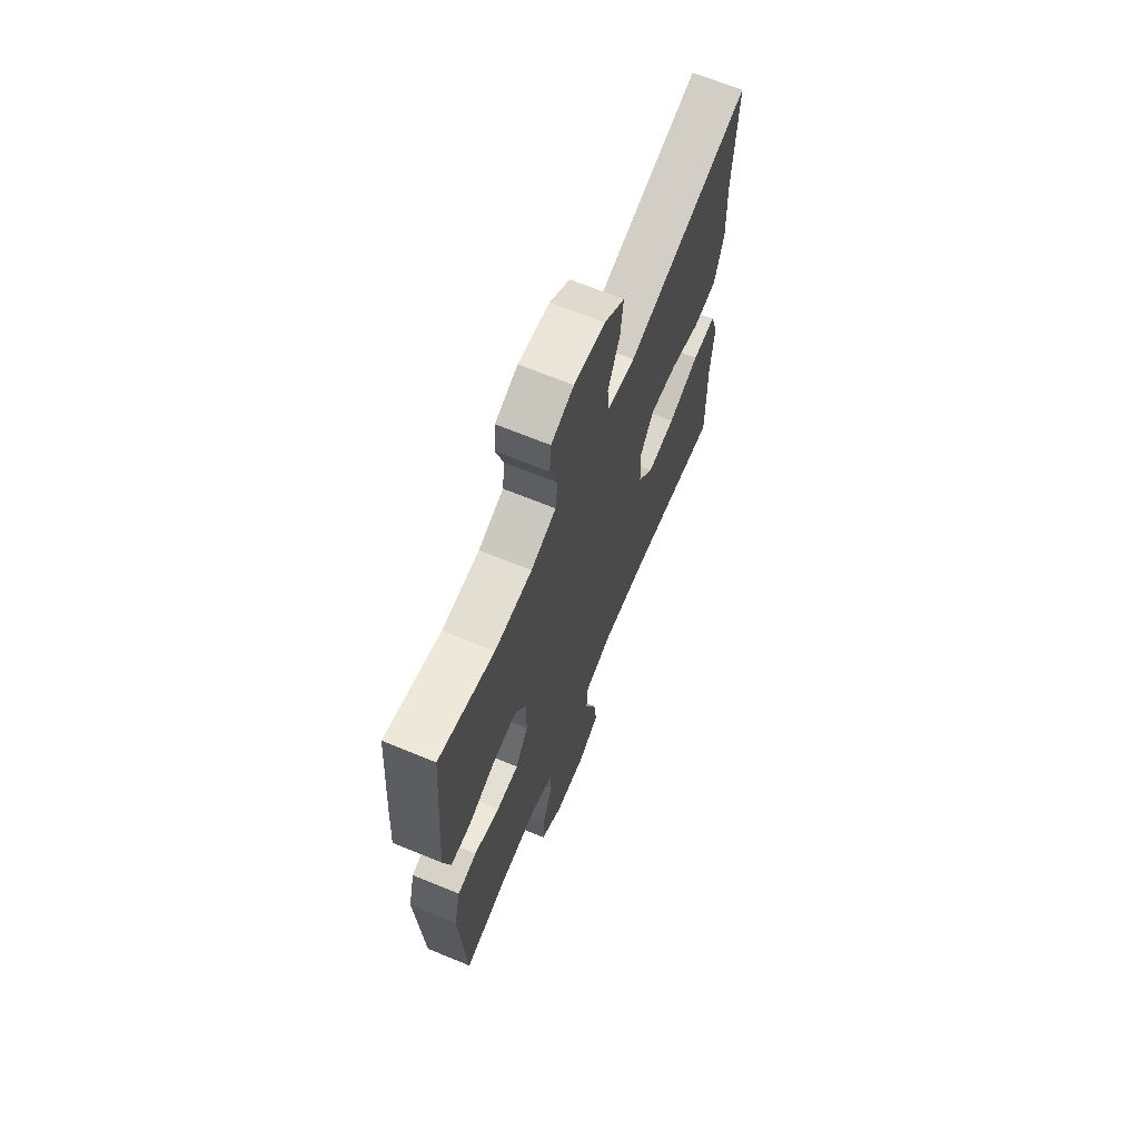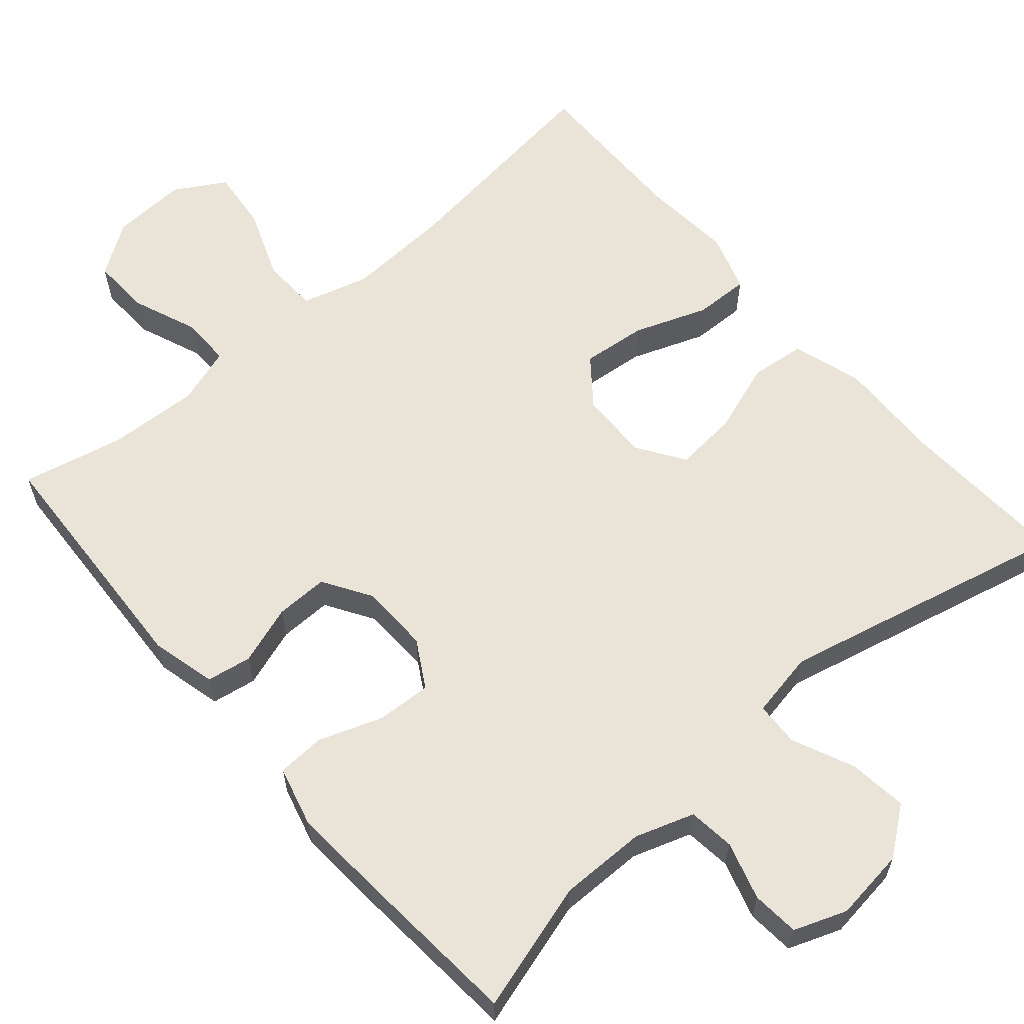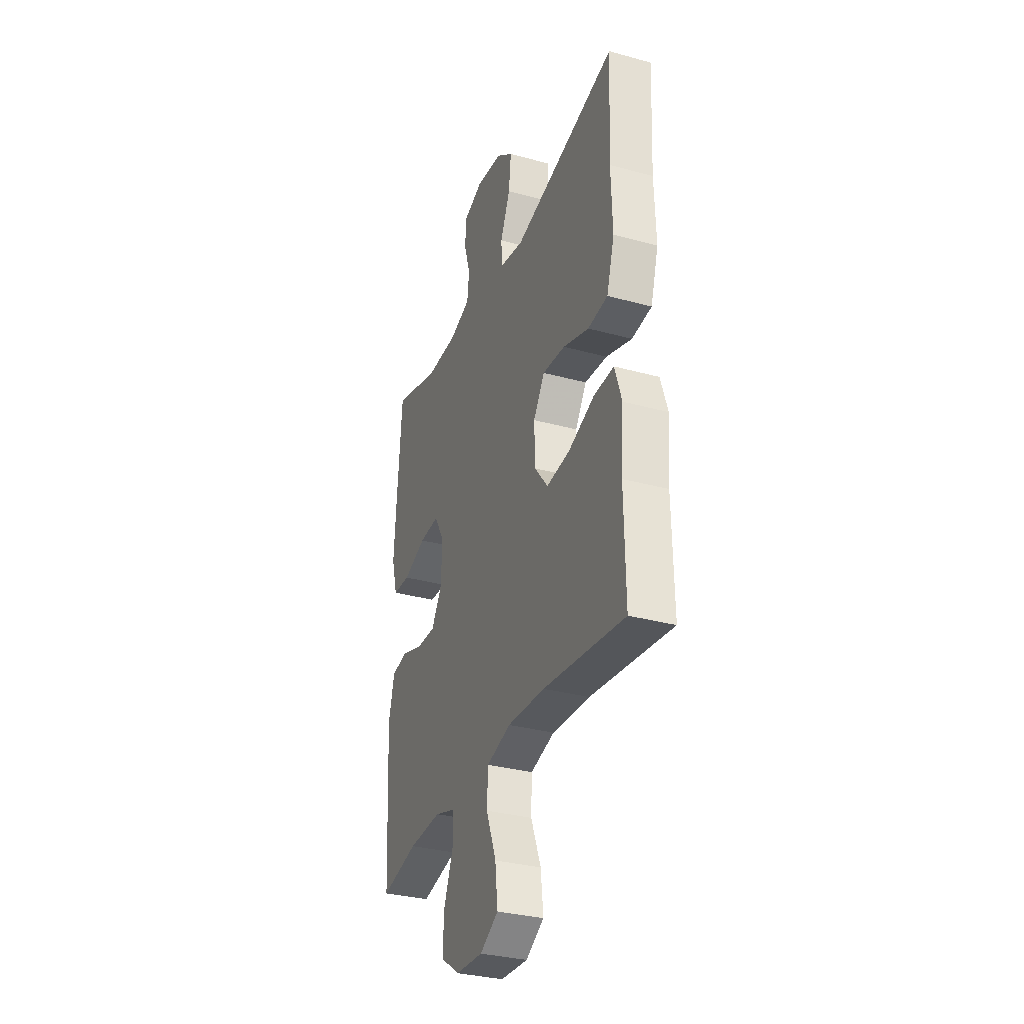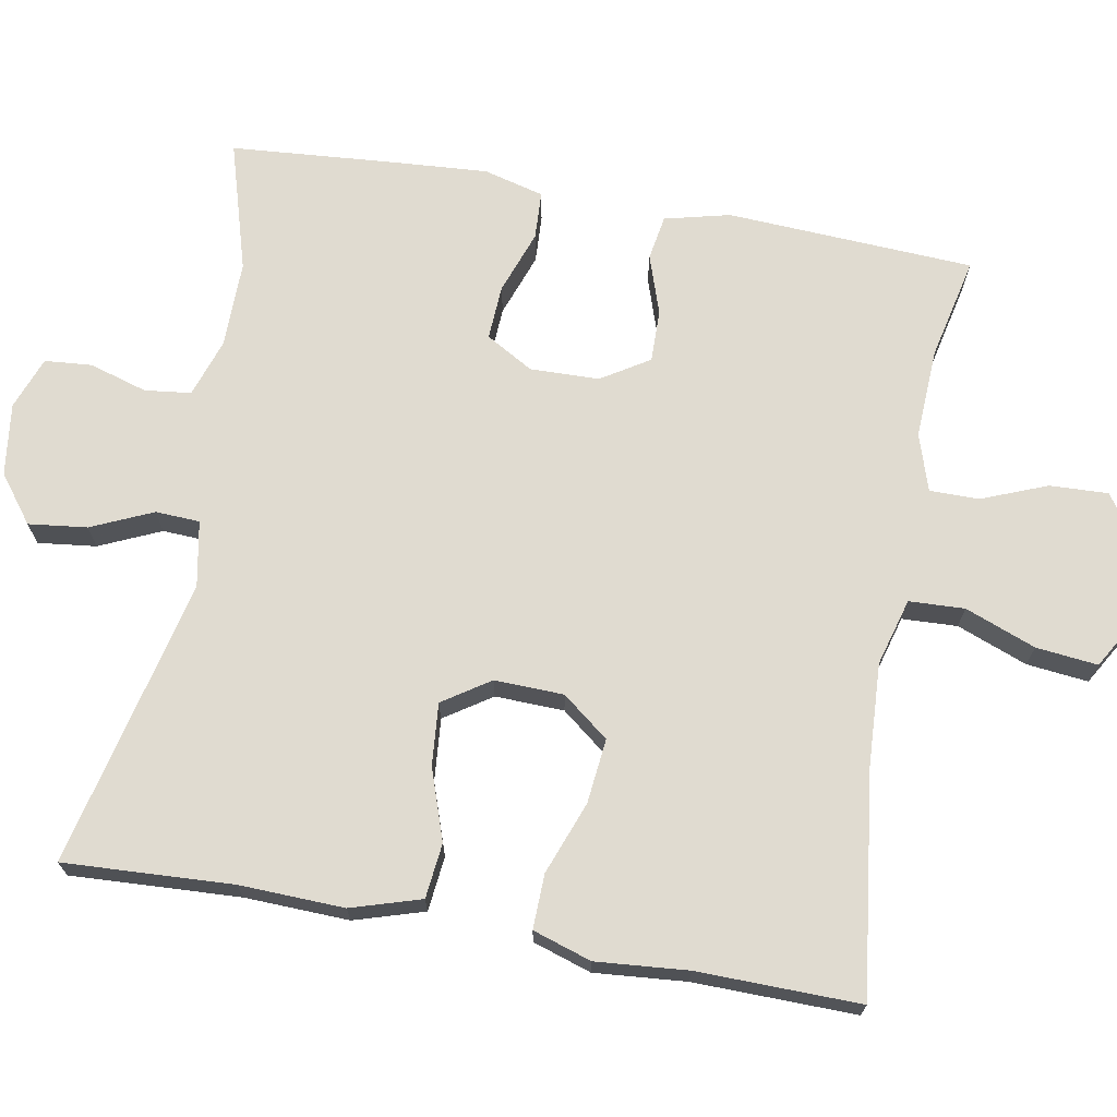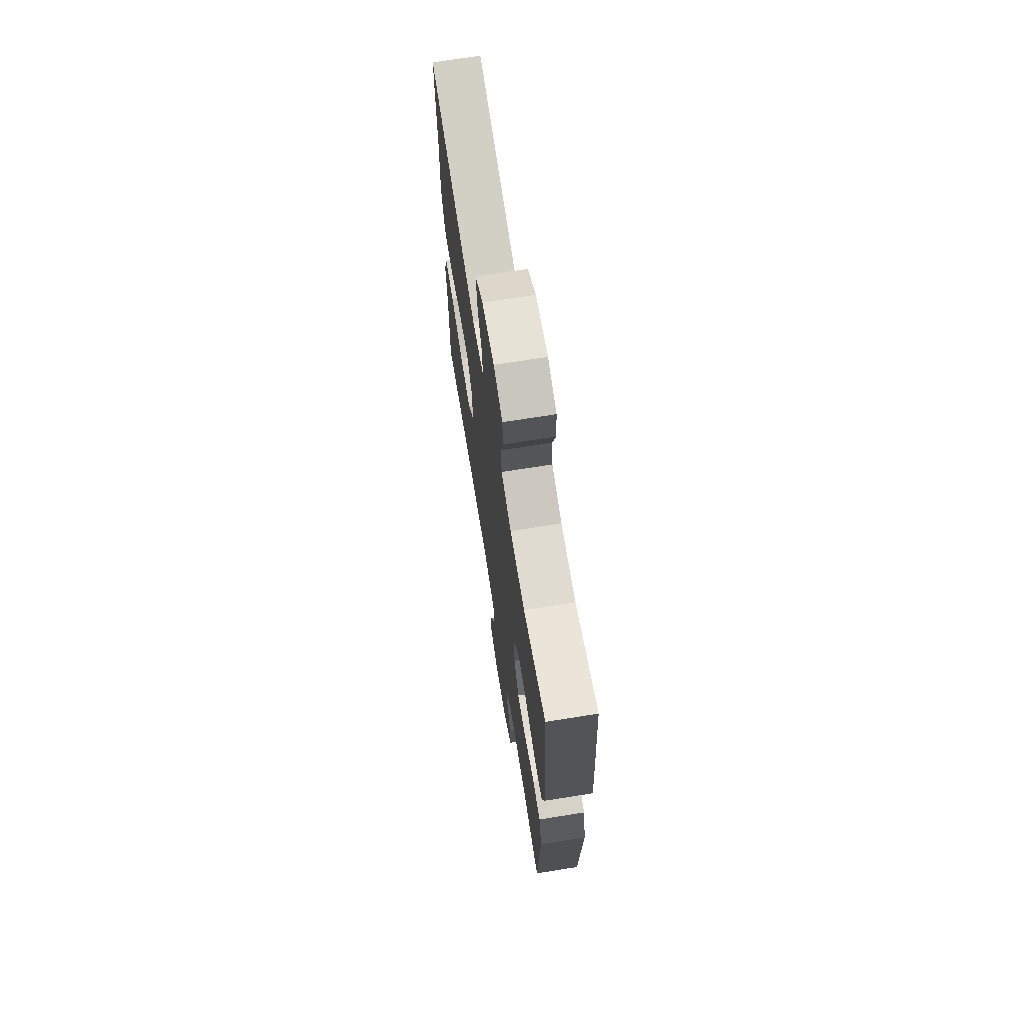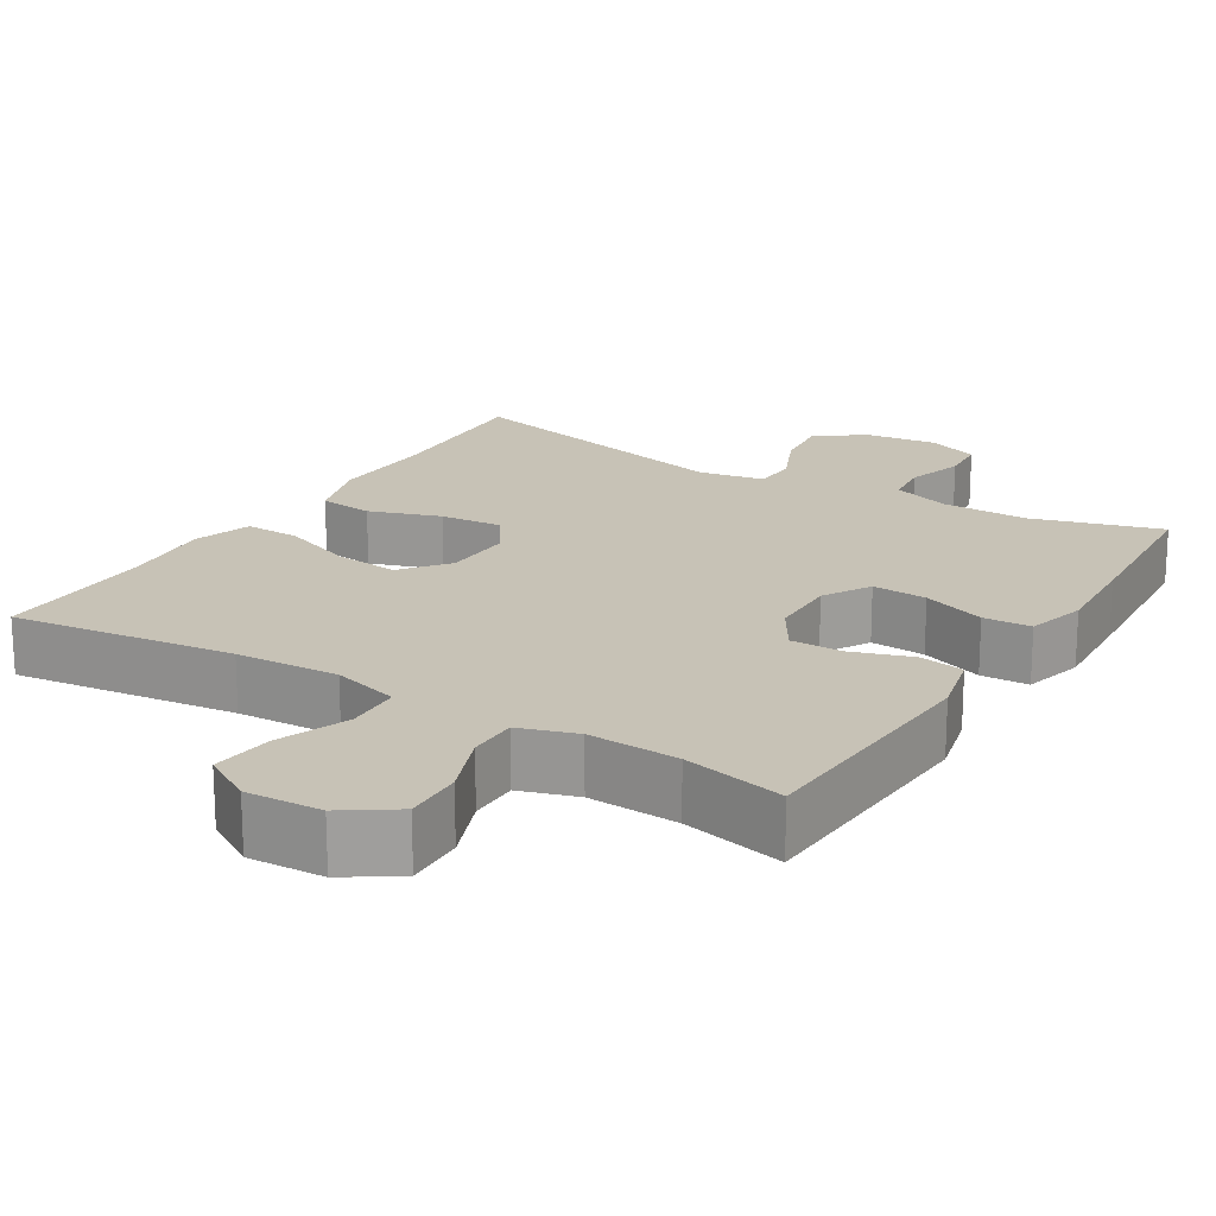
<metadata>
{"format":"obj","ext":"obj","renderer":"f3d","projection":"perspective","resolution":1024,"background":"white","views":[{"elev":67.2,"azim":-67.6,"up":"+Z"},{"elev":60.8,"azim":-40.9,"up":"+Y"},{"elev":-32.3,"azim":69.0,"up":"+Z"},{"elev":70.1,"azim":100.1,"up":"+Y"},{"elev":69.4,"azim":-99.1,"up":"+Z"},{"elev":19.2,"azim":-148.4,"up":"+Y"}]}
</metadata>
<code>
v -0.5 0.07 0.5
v -0.33 0.07 0.45
v -0.216 0.07 0.451
v -0.139 0.07 0.477
v -0.132 0.07 0.538
v -0.155 0.07 0.614
v -0.15 0.07 0.676
v -0.081 0.07 0.702
v 0.014 0.07 0.69
v 0.076 0.07 0.643
v 0.067 0.07 0.566
v 0.031 0.07 0.485
v 0.034 0.07 0.427
v 0.121 0.07 0.411
v 0.5 0.07 0.5
v 0.489 0.07 0.278
v 0.494 0.07 0.14
v 0.466 0.07 0.048
v 0.394 0.07 0.04
v 0.3 0.07 0.072
v 0.218 0.07 0.079
v 0.177 0.07 0.017
v 0.18 0.07 -0.074
v 0.228 0.07 -0.135
v 0.313 0.07 -0.126
v 0.409 0.07 -0.09
v 0.481 0.07 -0.088
v 0.506 0.07 -0.165
v 0.496 0.07 -0.286
v 0.5 0.07 -0.5
v 0.206 0.07 -0.463
v 0.07 0.07 -0.456
v -0.018 0.07 -0.481
v -0.021 0.07 -0.554
v 0.015 0.07 -0.647
v 0.024 0.07 -0.728
v -0.042 0.07 -0.767
v -0.141 0.07 -0.762
v -0.209 0.07 -0.716
v -0.206 0.07 -0.639
v -0.172 0.07 -0.553
v -0.172 0.07 -0.488
v -0.247 0.07 -0.464
v -0.366 0.07 -0.47
v -0.5 0.07 -0.5
v -0.518 0.07 -0.175
v -0.497 0.07 -0.089
v -0.438 0.07 -0.079
v -0.36 0.07 -0.105
v -0.291 0.07 -0.106
v -0.252 0.07 -0.043
v -0.25 0.07 0.048
v -0.286 0.07 0.11
v -0.358 0.07 0.106
v -0.441 0.07 0.076
v -0.504 0.07 0.079
v -0.525 0.07 0.158
v -0.517 0.07 0.279
v -0.5 0 0.5
v -0.33 0 0.45
v -0.216 0 0.451
v -0.139 0 0.477
v -0.132 0 0.538
v -0.155 0 0.614
v -0.15 0 0.676
v -0.081 0 0.702
v 0.014 0 0.69
v 0.076 0 0.643
v 0.067 0 0.566
v 0.031 0 0.485
v 0.034 0 0.427
v 0.121 0 0.411
v 0.5 0 0.5
v 0.489 0 0.278
v 0.494 0 0.14
v 0.466 0 0.048
v 0.394 0 0.04
v 0.3 0 0.072
v 0.218 0 0.079
v 0.177 0 0.017
v 0.18 0 -0.074
v 0.228 0 -0.135
v 0.313 0 -0.126
v 0.409 0 -0.09
v 0.481 0 -0.088
v 0.506 0 -0.165
v 0.496 0 -0.286
v 0.5 0 -0.5
v 0.206 0 -0.463
v 0.07 0 -0.456
v -0.018 0 -0.481
v -0.021 0 -0.554
v 0.015 0 -0.647
v 0.024 0 -0.728
v -0.042 0 -0.767
v -0.141 0 -0.762
v -0.209 0 -0.716
v -0.206 0 -0.639
v -0.172 0 -0.553
v -0.172 0 -0.488
v -0.247 0 -0.464
v -0.366 0 -0.47
v -0.5 0 -0.5
v -0.518 0 -0.175
v -0.497 0 -0.089
v -0.438 0 -0.079
v -0.36 0 -0.105
v -0.291 0 -0.106
v -0.252 0 -0.043
v -0.25 0 0.048
v -0.286 0 0.11
v -0.358 0 0.106
v -0.441 0 0.076
v -0.504 0 0.079
v -0.525 0 0.158
v -0.517 0 0.279
f 58 1 2
f 57 58 2
f 56 57 2
f 55 56 2
f 54 55 2
f 53 54 2 3
f 52 53 3 4
f 51 52 4
f 47 48 49
f 46 47 49
f 45 46 49
f 44 45 49
f 43 44 49 50
f 42 43 50 51
f 39 40 41
f 38 39 41
f 37 38 41
f 36 37 41
f 35 36 41
f 34 35 41
f 33 34 41 42
f 42 51 4
f 33 42 4
f 32 33 4
f 29 30 31
f 29 31 32
f 28 29 32
f 27 28 32
f 26 27 32
f 25 26 32
f 18 19 20
f 17 18 20
f 16 17 20
f 16 20 21
f 15 16 21
f 14 15 21
f 13 14 21 22
f 10 11 12
f 9 10 12
f 8 9 12
f 7 8 12
f 6 7 12
f 5 6 12
f 5 12 13
f 13 22 23
f 5 13 23
f 4 5 23
f 24 25 32
f 23 24 32
f 4 23 32
f 60 59 116
f 60 116 115
f 60 115 114
f 60 114 113
f 60 113 112
f 61 60 112 111
f 62 61 111 110
f 62 110 109
f 107 106 105
f 107 105 104
f 107 104 103
f 107 103 102
f 108 107 102 101
f 109 108 101 100
f 99 98 97
f 99 97 96
f 99 96 95
f 99 95 94
f 99 94 93
f 99 93 92
f 100 99 92 91
f 62 109 100
f 62 100 91
f 62 91 90
f 89 88 87
f 90 89 87
f 90 87 86
f 90 86 85
f 90 85 84
f 90 84 83
f 78 77 76
f 78 76 75
f 78 75 74
f 79 78 74
f 79 74 73
f 79 73 72
f 80 79 72 71
f 70 69 68
f 70 68 67
f 70 67 66
f 70 66 65
f 70 65 64
f 70 64 63
f 71 70 63
f 81 80 71
f 81 71 63
f 81 63 62
f 90 83 82
f 90 82 81
f 90 81 62
f 1 59 60 2
f 2 60 61 3
f 3 61 62 4
f 4 62 63 5
f 5 63 64 6
f 6 64 65 7
f 7 65 66 8
f 8 66 67 9
f 9 67 68 10
f 10 68 69 11
f 11 69 70 12
f 12 70 71 13
f 13 71 72 14
f 14 72 73 15
f 15 73 74 16
f 16 74 75 17
f 17 75 76 18
f 18 76 77 19
f 19 77 78 20
f 20 78 79 21
f 21 79 80 22
f 22 80 81 23
f 23 81 82 24
f 24 82 83 25
f 25 83 84 26
f 26 84 85 27
f 27 85 86 28
f 28 86 87 29
f 29 87 88 30
f 30 88 89 31
f 31 89 90 32
f 32 90 91 33
f 33 91 92 34
f 34 92 93 35
f 35 93 94 36
f 36 94 95 37
f 37 95 96 38
f 38 96 97 39
f 39 97 98 40
f 40 98 99 41
f 41 99 100 42
f 42 100 101 43
f 43 101 102 44
f 44 102 103 45
f 45 103 104 46
f 46 104 105 47
f 47 105 106 48
f 48 106 107 49
f 49 107 108 50
f 50 108 109 51
f 51 109 110 52
f 52 110 111 53
f 53 111 112 54
f 54 112 113 55
f 55 113 114 56
f 56 114 115 57
f 57 115 116 58
f 58 116 59 1

</code>
